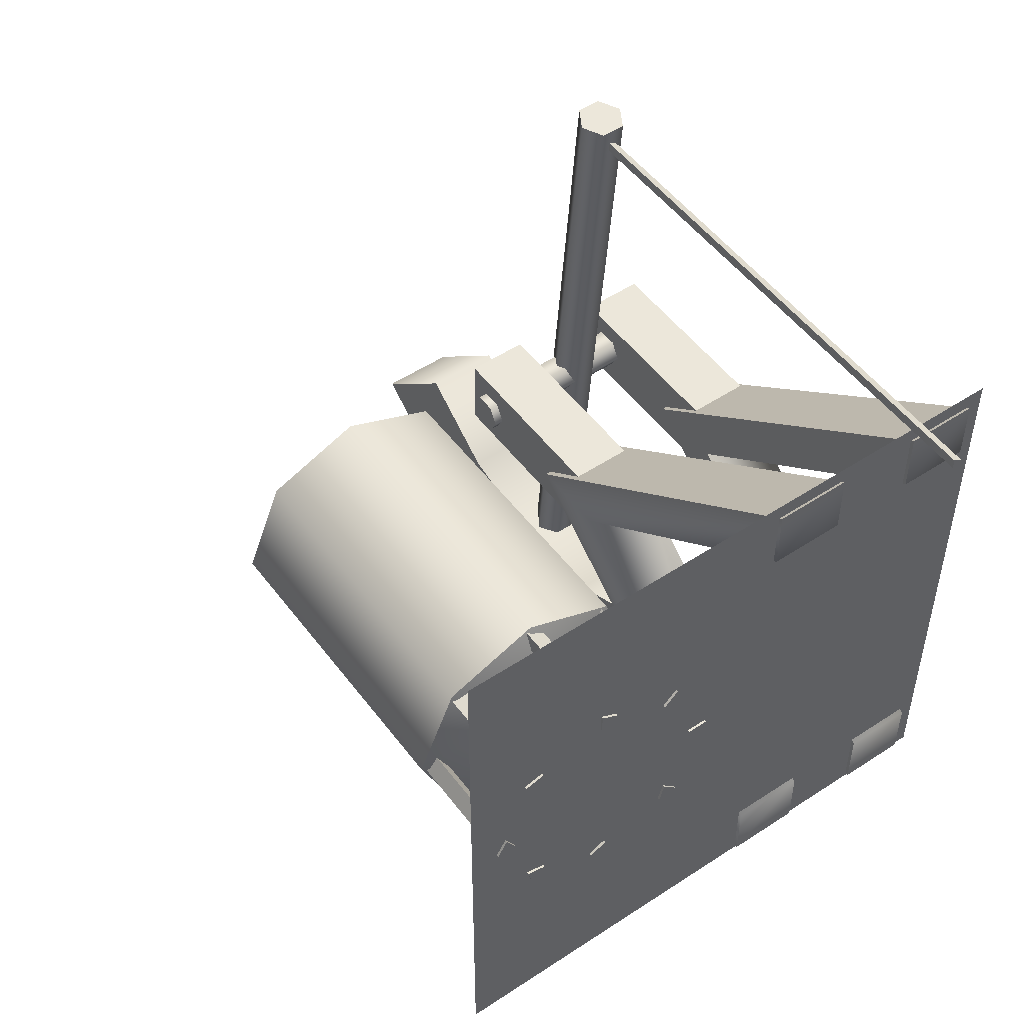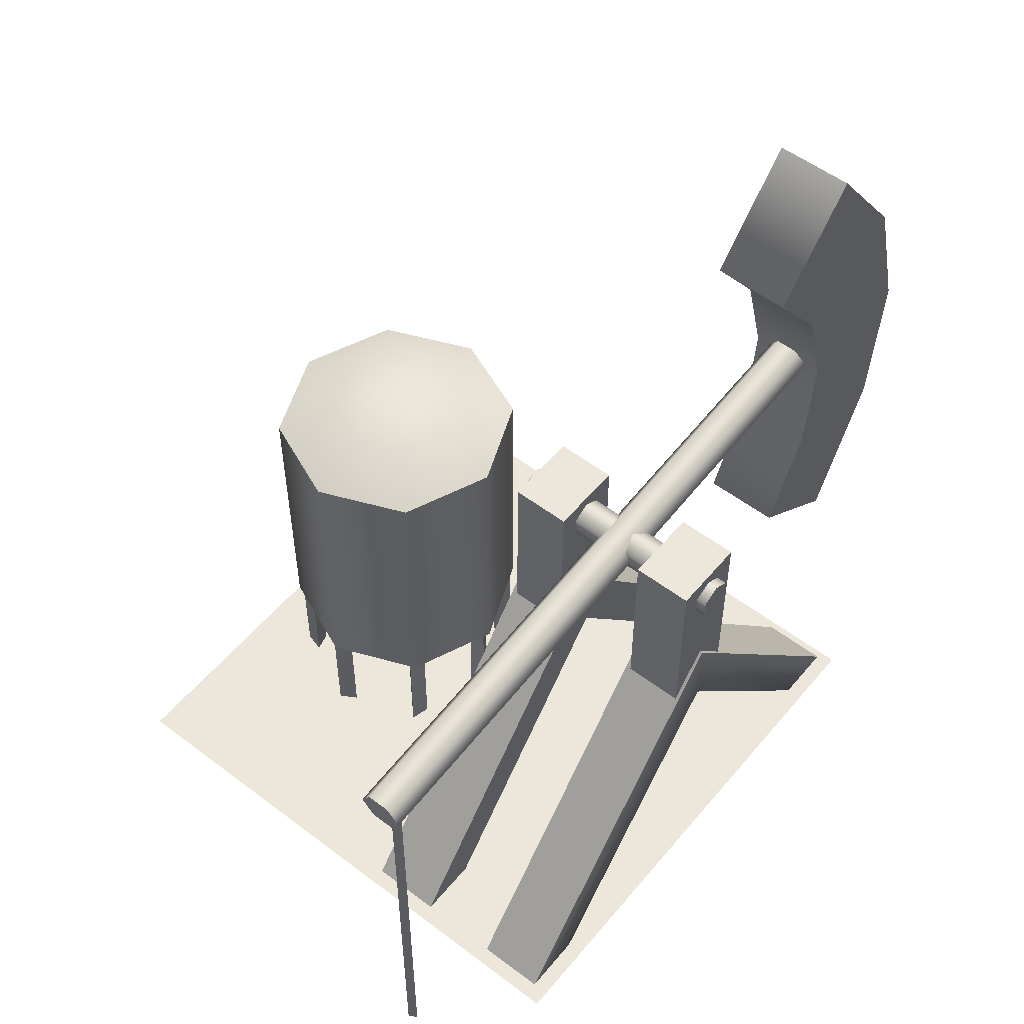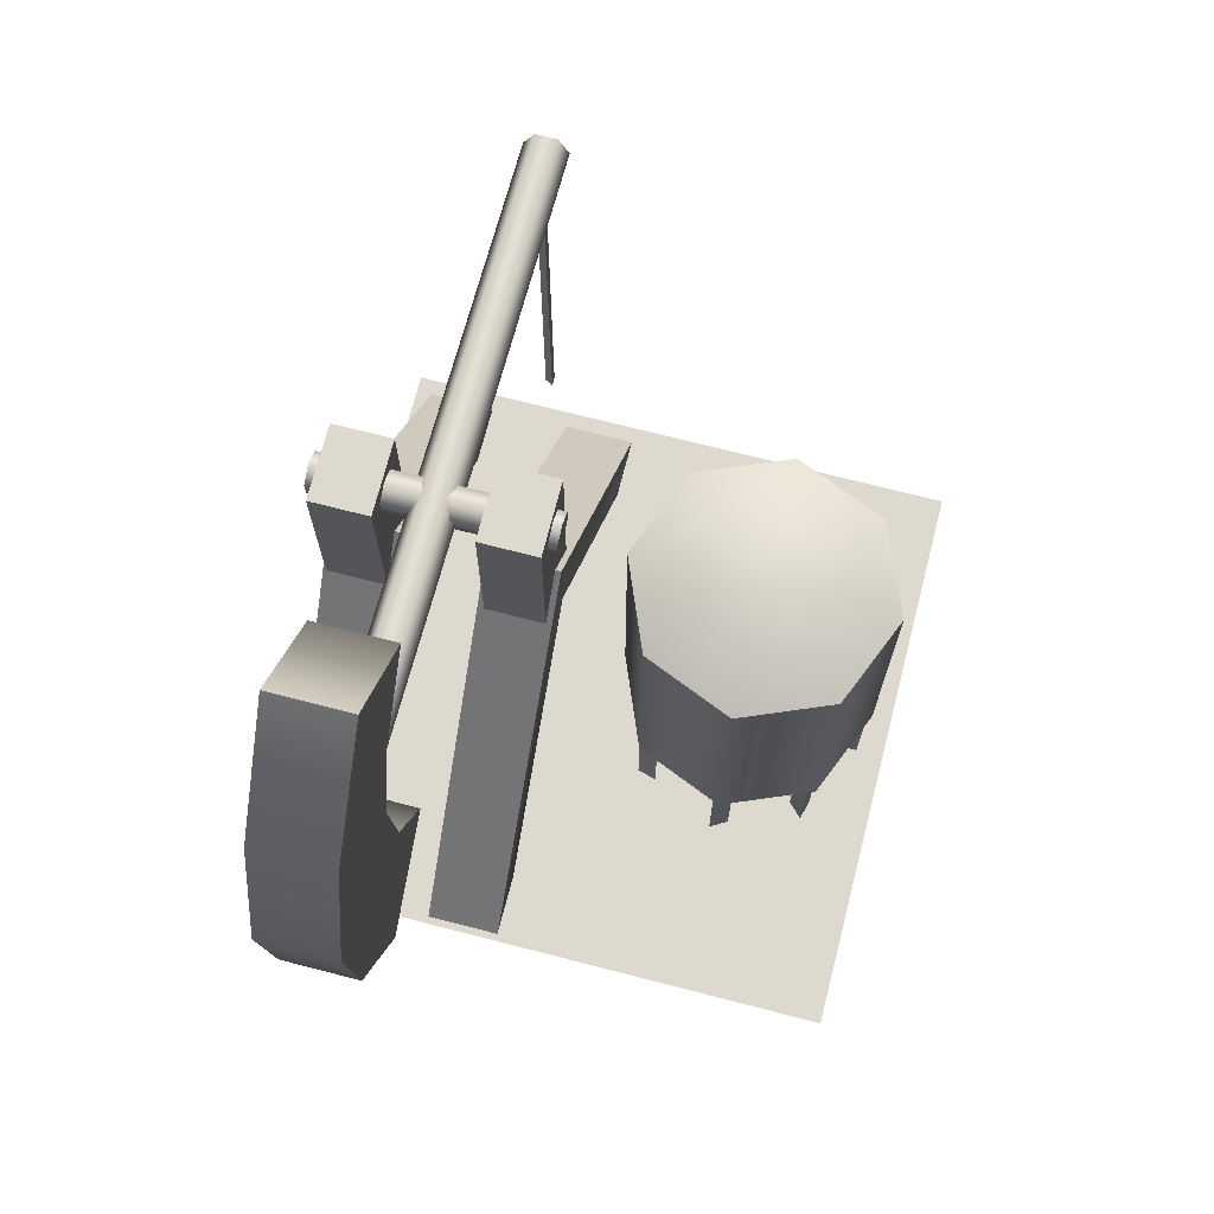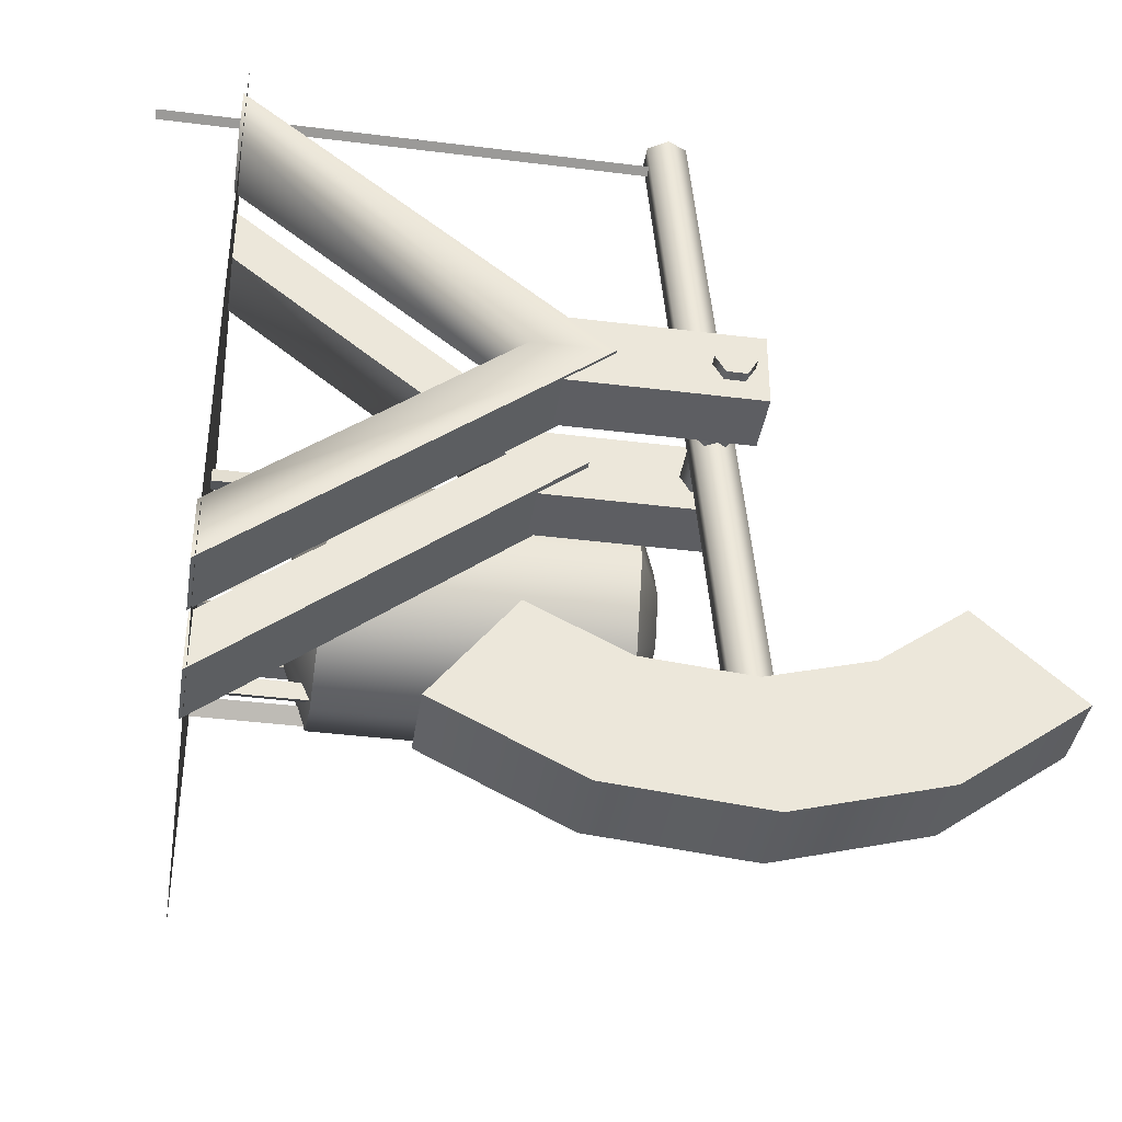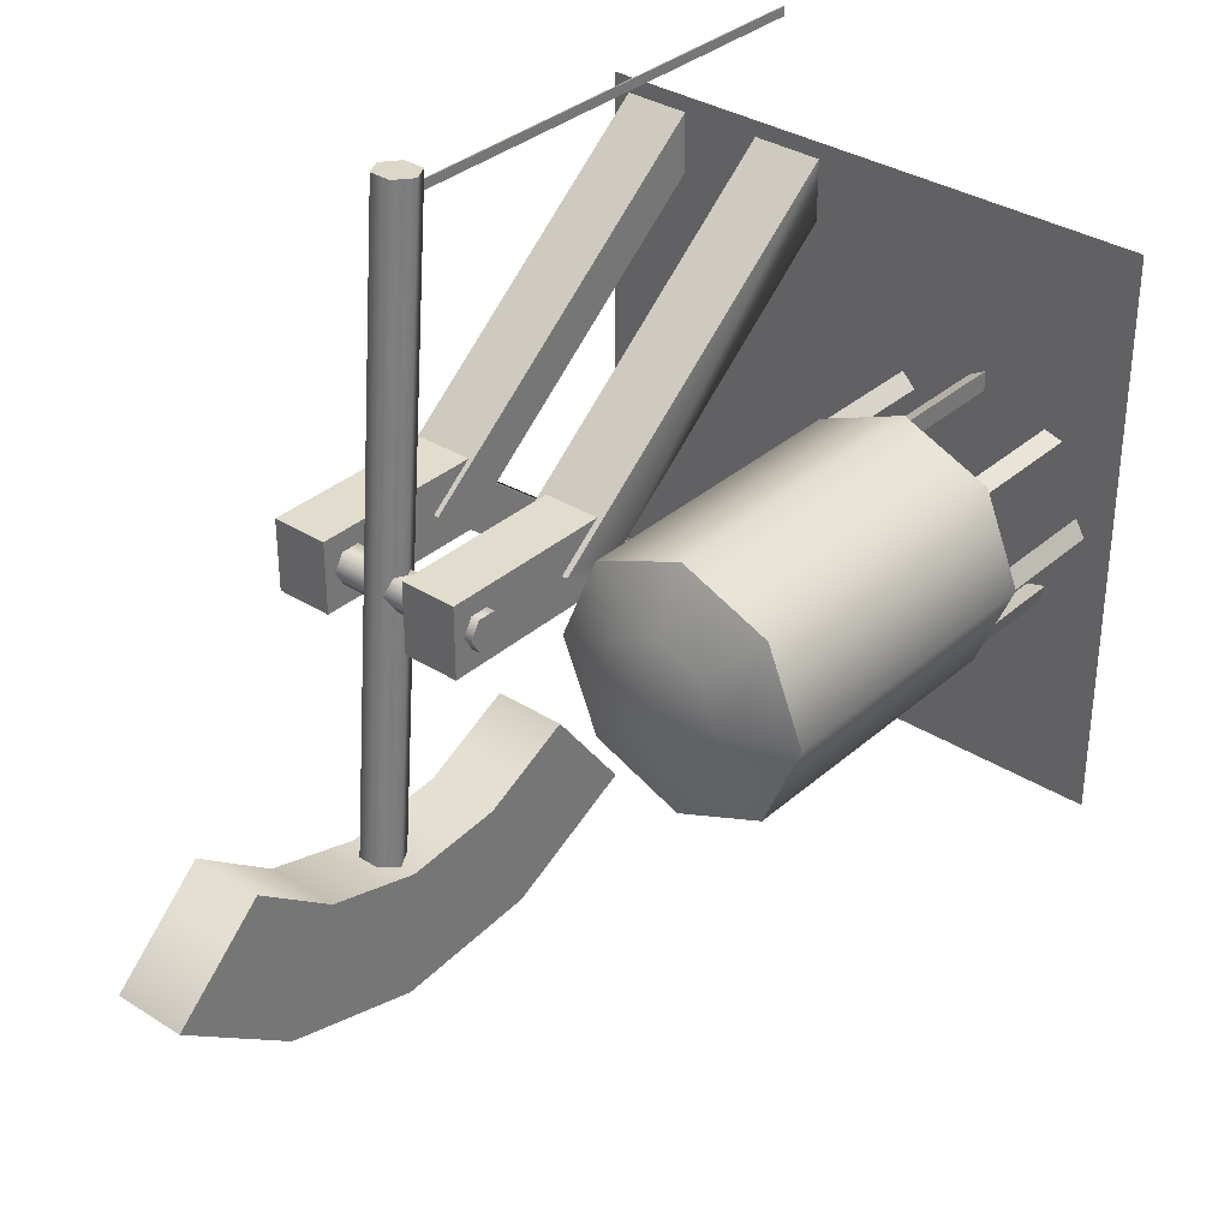
<metadata>
{"format":"obj","ext":"obj","renderer":"f3d","projection":"perspective","resolution":1024,"background":"white","views":[{"elev":51.2,"azim":-35.7,"up":"+Z"},{"elev":53.9,"azim":38.9,"up":"+Y"},{"elev":71.5,"azim":-165.6,"up":"+Y"},{"elev":-39.2,"azim":81.1,"up":"+Z"},{"elev":34.1,"azim":-139.5,"up":"+Z"}]}
</metadata>
<code>
v 1 0.005 1
v -1 0.005 1
v 1 0.005 -1
v -1 0.005 -1
f 1 3 4 2
v -0.4787 -0.00292 0.4008
v -0.4787 0.5366 0.4008
v -0.4387 -0.00292 0.4008
v -0.4387 -0.00292 0.4008
v -0.4387 0.5366 0.4008
v -0.4387 0.5366 0.4008
v -0.4987 -0.00292 0.4354
v -0.4987 -0.00292 0.4354
v -0.4987 0.5366 0.4354
v -0.4987 0.5366 0.4354
v -0.4987 -0.00292 0.3661
v -0.4987 -0.00292 0.3661
v -0.4987 0.5366 0.3661
v -0.4987 0.5366 0.3661
f 5 7 11
f 8 9 13 12
f 10 6 14
f 5 11 15
f 12 13 17 16
f 14 6 18
f 5 15 7
f 16 17 9 8
f 18 6 10
v -0.2029 -0.00292 0.2865
v -0.2029 0.5366 0.2865
v -0.1747 -0.00292 0.2582
v -0.1747 -0.00292 0.2582
v -0.1747 0.5366 0.2582
v -0.1747 0.5366 0.2582
v -0.1926 -0.00292 0.3252
v -0.1926 -0.00292 0.3252
v -0.1926 0.5366 0.3252
v -0.1926 0.5366 0.3252
v -0.2416 -0.00292 0.2762
v -0.2416 -0.00292 0.2762
v -0.2416 0.5366 0.2762
v -0.2416 0.5366 0.2762
f 19 21 25
f 22 23 27 26
f 24 20 28
f 19 25 29
f 26 27 31 30
f 28 20 32
f 19 29 21
f 30 31 23 22
f 32 20 24
v -0.08871 -0.00292 0.01076
v -0.08871 0.5366 0.01076
v -0.08871 -0.00292 -0.02924
v -0.08871 -0.00292 -0.02924
v -0.08871 0.5366 -0.02924
v -0.08871 0.5366 -0.02924
v -0.05407 -0.00292 0.03076
v -0.05407 -0.00292 0.03076
v -0.05407 0.5366 0.03076
v -0.05407 0.5366 0.03076
v -0.1234 -0.00292 0.03076
v -0.1234 -0.00292 0.03076
v -0.1234 0.5366 0.03076
v -0.1234 0.5366 0.03076
f 33 35 39
f 36 37 41 40
f 38 34 42
f 33 39 43
f 40 41 45 44
f 42 34 46
f 33 43 35
f 44 45 37 36
f 46 34 38
v -0.2029 -0.00292 -0.265
v -0.2029 0.5366 -0.265
v -0.2312 -0.00292 -0.2933
v -0.2312 -0.00292 -0.2933
v -0.2312 0.5366 -0.2933
v -0.2312 0.5366 -0.2933
v -0.1643 -0.00292 -0.2754
v -0.1643 -0.00292 -0.2754
v -0.1643 0.5366 -0.2754
v -0.1643 0.5366 -0.2754
v -0.2133 -0.00292 -0.2264
v -0.2133 -0.00292 -0.2264
v -0.2133 0.5366 -0.2264
v -0.2133 0.5366 -0.2264
f 47 49 53
f 50 51 55 54
f 52 48 56
f 47 53 57
f 54 55 59 58
f 56 48 60
f 47 57 49
f 58 59 51 50
f 60 48 52
v -0.4787 -0.00292 -0.3792
v -0.4787 0.5366 -0.3792
v -0.5187 -0.00292 -0.3792
v -0.5187 -0.00292 -0.3792
v -0.5187 0.5366 -0.3792
v -0.5187 0.5366 -0.3792
v -0.4587 -0.00292 -0.4139
v -0.4587 -0.00292 -0.4139
v -0.4587 0.5366 -0.4139
v -0.4587 0.5366 -0.4139
v -0.4587 -0.00292 -0.3446
v -0.4587 -0.00292 -0.3446
v -0.4587 0.5366 -0.3446
v -0.4587 0.5366 -0.3446
f 61 63 67
f 64 65 69 68
f 66 62 70
f 61 67 71
f 68 69 73 72
f 70 62 74
f 61 71 63
f 72 73 65 64
f 74 62 66
v -0.7545 -0.00292 -0.265
v -0.7545 0.5366 -0.265
v -0.7828 -0.00292 -0.2367
v -0.7828 -0.00292 -0.2367
v -0.7828 0.5366 -0.2367
v -0.7828 0.5366 -0.2367
v -0.7648 -0.00292 -0.3036
v -0.7648 -0.00292 -0.3036
v -0.7648 0.5366 -0.3036
v -0.7648 0.5366 -0.3036
v -0.7158 -0.00292 -0.2547
v -0.7158 -0.00292 -0.2547
v -0.7158 0.5366 -0.2547
v -0.7158 0.5366 -0.2547
f 75 77 81
f 78 79 83 82
f 80 76 84
f 75 81 85
f 82 83 87 86
f 84 76 88
f 75 85 77
f 86 87 79 78
f 88 76 80
v -0.8687 -0.00292 0.01076
v -0.8687 0.5366 0.01076
v -0.8687 -0.00292 0.05076
v -0.8687 -0.00292 0.05076
v -0.8687 0.5366 0.05076
v -0.8687 0.5366 0.05076
v -0.9034 -0.00292 -0.009241
v -0.9034 -0.00292 -0.009241
v -0.9034 0.5366 -0.009241
v -0.9034 0.5366 -0.009241
v -0.8341 -0.00292 -0.009241
v -0.8341 -0.00292 -0.009241
v -0.8341 0.5366 -0.009241
v -0.8341 0.5366 -0.009241
f 89 91 95
f 92 93 97 96
f 94 90 98
f 89 95 99
f 96 97 101 100
f 98 90 102
f 89 99 91
f 100 101 93 92
f 102 90 94
v -0.7545 -0.00292 0.2865
v -0.7545 0.5366 0.2865
v -0.7262 -0.00292 0.3148
v -0.7262 -0.00292 0.3148
v -0.7262 0.5366 0.3148
v -0.7262 0.5366 0.3148
v -0.7931 -0.00292 0.2969
v -0.7931 -0.00292 0.2969
v -0.7931 0.5366 0.2969
v -0.7931 0.5366 0.2969
v -0.7441 -0.00292 0.2479
v -0.7441 -0.00292 0.2479
v -0.7441 0.5366 0.2479
v -0.7441 0.5366 0.2479
f 103 105 109
f 106 107 111 110
f 108 104 112
f 103 109 113
f 110 111 115 114
f 112 104 116
f 103 113 105
f 114 115 107 106
f 116 104 108
v -0.481 0.282 0.007677
v -0.481 1.585 0.007677
v -0.2555 0.3135 0.007677
v -0.04103 0.4065 0.007677
v -0.04103 0.4065 0.007677
v -0.04103 1.461 0.007677
v -0.04103 1.461 0.007677
v -0.2555 1.554 0.007677
v -0.3215 0.3135 0.1672
v -0.1699 0.4065 0.3188
v -0.1699 0.4065 0.3188
v -0.1699 1.461 0.3188
v -0.1699 1.461 0.3188
v -0.3215 1.554 0.1672
v -0.481 0.3135 0.2332
v -0.481 0.4065 0.4477
v -0.481 0.4065 0.4477
v -0.481 1.461 0.4477
v -0.481 1.461 0.4477
v -0.481 1.554 0.2332
v -0.6405 0.3135 0.1672
v -0.7922 0.4065 0.3188
v -0.7922 0.4065 0.3188
v -0.7922 1.461 0.3188
v -0.7922 1.461 0.3188
v -0.6405 1.554 0.1672
v -0.7066 0.3135 0.007677
v -0.921 0.4065 0.007677
v -0.921 0.4065 0.007677
v -0.921 1.461 0.007677
v -0.921 1.461 0.007677
v -0.7066 1.554 0.007677
v -0.6405 0.3135 -0.1518
v -0.7922 0.4065 -0.3034
v -0.7922 0.4065 -0.3034
v -0.7922 1.461 -0.3034
v -0.7922 1.461 -0.3034
v -0.6405 1.554 -0.1518
v -0.481 0.3135 -0.2179
v -0.481 0.4065 -0.4323
v -0.481 0.4065 -0.4323
v -0.481 1.461 -0.4323
v -0.481 1.461 -0.4323
v -0.481 1.554 -0.2179
v -0.3215 0.3135 -0.1518
v -0.1699 0.4065 -0.3034
v -0.1699 0.4065 -0.3034
v -0.1699 1.461 -0.3034
v -0.1699 1.461 -0.3034
v -0.3215 1.554 -0.1518
f 117 119 125
f 119 120 126 125
f 121 122 128 127
f 123 124 130 129
f 124 118 130
f 117 125 131
f 125 126 132 131
f 127 128 134 133
f 129 130 136 135
f 130 118 136
f 117 131 137
f 131 132 138 137
f 133 134 140 139
f 135 136 142 141
f 136 118 142
f 117 137 143
f 137 138 144 143
f 139 140 146 145
f 141 142 148 147
f 142 118 148
f 117 143 149
f 143 144 150 149
f 145 146 152 151
f 147 148 154 153
f 148 118 154
f 117 149 155
f 149 150 156 155
f 151 152 158 157
f 153 154 160 159
f 154 118 160
f 117 155 161
f 155 156 162 161
f 157 158 164 163
f 159 160 166 165
f 160 118 166
f 117 161 119
f 161 162 120 119
f 163 164 122 121
f 165 166 124 123
f 166 118 124
v 0.1594 1.571 -0.0155
v 0.9671 1.571 -0.0155
v 0.1594 1.503 -0.0155
v 0.1594 1.503 -0.0155
v 0.9671 1.503 -0.0155
v 0.9671 1.503 -0.0155
v 0.1594 1.537 0.04353
v 0.1594 1.537 0.04353
v 0.9671 1.537 0.04353
v 0.9671 1.537 0.04353
v 0.1594 1.605 0.04353
v 0.1594 1.605 0.04353
v 0.9671 1.605 0.04353
v 0.9671 1.605 0.04353
v 0.1594 1.639 -0.0155
v 0.1594 1.639 -0.0155
v 0.9671 1.639 -0.0155
v 0.9671 1.639 -0.0155
v 0.1594 1.605 -0.07452
v 0.1594 1.605 -0.07452
v 0.9671 1.605 -0.07452
v 0.9671 1.605 -0.07452
v 0.1594 1.537 -0.07452
v 0.1594 1.537 -0.07452
v 0.9671 1.537 -0.07452
v 0.9671 1.537 -0.07452
f 167 169 173
f 170 171 175 174
f 172 168 176
f 167 173 177
f 174 175 179 178
f 176 168 180
f 167 177 181
f 178 179 183 182
f 180 168 184
f 167 181 185
f 182 183 187 186
f 184 168 188
f 167 185 189
f 186 187 191 190
f 188 168 192
f 167 189 169
f 190 191 171 170
f 192 168 172
v 0.5633 -0.3013 1.232
v 0.5633 1.442 1.232
v 0.5833 -0.3013 1.232
v 0.5833 -0.3013 1.232
v 0.5833 1.442 1.232
v 0.5833 1.442 1.232
v 0.5533 -0.3013 1.25
v 0.5533 -0.3013 1.25
v 0.5533 1.442 1.25
v 0.5533 1.442 1.25
v 0.5533 -0.3013 1.215
v 0.5533 -0.3013 1.215
v 0.5533 1.442 1.215
v 0.5533 1.442 1.215
f 193 195 199
f 196 197 201 200
f 198 194 202
f 193 199 203
f 200 201 205 204
f 202 194 206
f 193 203 195
f 204 205 197 196
f 206 194 198
v 0.5633 1.686 -1.34
v 0.5633 1.456 1.309
v 0.6423 1.686 -1.34
v 0.6423 1.686 -1.34
v 0.6423 1.456 1.309
v 0.6423 1.456 1.309
v 0.6028 1.618 -1.346
v 0.6028 1.618 -1.346
v 0.6028 1.387 1.303
v 0.6028 1.387 1.303
v 0.5238 1.618 -1.346
v 0.5238 1.618 -1.346
v 0.5238 1.387 1.303
v 0.5238 1.387 1.303
v 0.4842 1.686 -1.34
v 0.4842 1.686 -1.34
v 0.4842 1.456 1.309
v 0.4842 1.456 1.309
v 0.5238 1.754 -1.334
v 0.5238 1.754 -1.334
v 0.5238 1.524 1.315
v 0.5238 1.524 1.315
v 0.6028 1.754 -1.334
v 0.6028 1.754 -1.334
v 0.6028 1.524 1.315
v 0.6028 1.524 1.315
f 207 209 213
f 210 211 215 214
f 212 208 216
f 207 213 217
f 214 215 219 218
f 216 208 220
f 207 217 221
f 218 219 223 222
f 220 208 224
f 207 221 225
f 222 223 227 226
f 224 208 228
f 207 225 229
f 226 227 231 230
f 228 208 232
f 207 229 209
f 230 231 211 210
f 232 208 212
v 0.4286 1.287 -0.9882
v 0.4286 1.159 -1.439
v 0.4286 1.159 -1.439
v 0.6965 1.159 -1.439
v 0.6965 1.159 -1.439
v 0.6965 1.287 -0.9882
v 0.6965 1.287 -0.9882
v 0.4286 1.287 -0.9882
v 0.4286 0.9545 -0.8225
v 0.4286 0.6724 -1.196
v 0.4286 0.6724 -1.196
v 0.6965 0.6724 -1.196
v 0.6965 0.6724 -1.196
v 0.6965 0.9545 -0.8225
v 0.6965 0.9545 -0.8225
v 0.4286 0.9545 -0.8225
v 0.4286 2.312 -0.6968
v 0.4286 2.658 -1.012
v 0.4286 2.658 -1.012
v 0.6965 2.658 -1.012
v 0.6965 2.658 -1.012
v 0.6965 2.312 -0.6968
v 0.6965 2.312 -0.6968
v 0.4286 2.312 -0.6968
v 0.4286 2.015 -0.9208
v 0.4286 2.224 -1.34
v 0.4286 2.224 -1.34
v 0.6965 2.224 -1.34
v 0.6965 2.224 -1.34
v 0.6965 2.015 -0.9208
v 0.6965 2.015 -0.9208
v 0.4286 2.015 -0.9208
v 0.4286 1.657 -1.022
v 0.4286 1.701 -1.489
v 0.4286 1.701 -1.489
v 0.6965 1.701 -1.489
v 0.6965 1.701 -1.489
v 0.6965 1.657 -1.022
v 0.6965 1.657 -1.022
v 0.4286 1.657 -1.022
f 265 266 234 233
f 267 268 236 235
f 269 270 238 237
f 271 272 240 239
f 233 234 242 241
f 235 236 244 243
f 237 238 246 245
f 239 240 248 247
f 249 250 258 257
f 251 252 260 259
f 253 254 262 261
f 255 256 264 263
f 257 258 266 265
f 259 260 268 267
f 261 262 270 269
f 263 264 272 271
f 253 251 256 255
f 247 248 243 245
v 0.1691 -0.007425 0.9536
v 0.1691 1.203 -0.0155
v 0.1691 -0.007425 -0.9846
v 0.9429 1.203 -0.0155
v 0.9429 -0.007425 -0.9846
v 0.9429 -0.007425 0.9536
v 0.9429 -0.007425 -0.77
v 0.9429 -0.007425 0.739
v 0.9429 0.9351 -0.0155
v 0.1691 0.9351 -0.0155
v 0.1691 -0.007425 -0.77
v 0.1691 -0.007425 0.739
v 0.1898 0.9434 -0.147
v 0.1898 1.679 -0.147
v 0.3971 0.9434 -0.147
v 0.3971 1.679 -0.147
v 0.3971 0.9434 0.116
v 0.3971 1.679 0.116
v 0.1898 0.9434 0.116
v 0.1898 1.679 0.116
v 0.7245 0.9434 -0.147
v 0.7245 1.679 -0.147
v 0.9318 0.9434 -0.147
v 0.9318 1.679 -0.147
v 0.9318 0.9434 0.116
v 0.9318 1.679 0.116
v 0.7245 0.9434 0.116
v 0.7245 1.679 0.116
v 0.7062 1.203 -0.0155
v 0.7062 -0.007425 -0.9846
v 0.4205 1.203 -0.0155
v 0.4205 -0.007425 -0.9846
v 0.7062 -0.007425 0.9536
v 0.4205 -0.007425 0.9536
v 0.7062 -0.007425 -0.77
v 0.4205 -0.007425 -0.77
v 0.7062 -0.007425 0.739
v 0.4205 -0.007425 0.739
v 0.7062 0.9351 -0.0155
v 0.4205 0.9351 -0.0155
f 282 284 273 274
f 274 275 283 282
f 304 275 274 303
f 301 276 277 302
f 278 280 281 276
f 279 277 276 281
f 303 274 273 306
f 305 278 276 301
f 302 277 279 307
f 308 283 275 304
f 309 280 278 305
f 306 273 284 310
f 312 282 283 308
f 307 279 281 311
f 310 284 282 312
f 311 281 280 309
f 285 286 288 287
f 287 288 290 289
f 289 290 292 291
f 291 292 286 285
f 286 292 290 288
f 291 285 287 289
f 293 294 296 295
f 295 296 298 297
f 297 298 300 299
f 299 300 294 293
f 294 300 298 296
f 299 293 295 297
v 0.7062 1.203 -0.0155
v 0.7062 -0.007425 -0.9846
v 0.4205 1.203 -0.0155
v 0.4205 -0.007425 -0.9846
v 0.7062 -0.007425 0.9536
v 0.4205 -0.007425 0.9536
v 0.7062 -0.007425 -0.77
v 0.4205 -0.007425 -0.77
v 0.7062 -0.007425 0.739
v 0.4205 -0.007425 0.739
v 0.7062 0.9351 -0.0155
v 0.4205 0.9351 -0.0155
f 314 319 323 313
f 317 313 323 321
f 316 315 324 320
f 322 324 315 318

</code>
